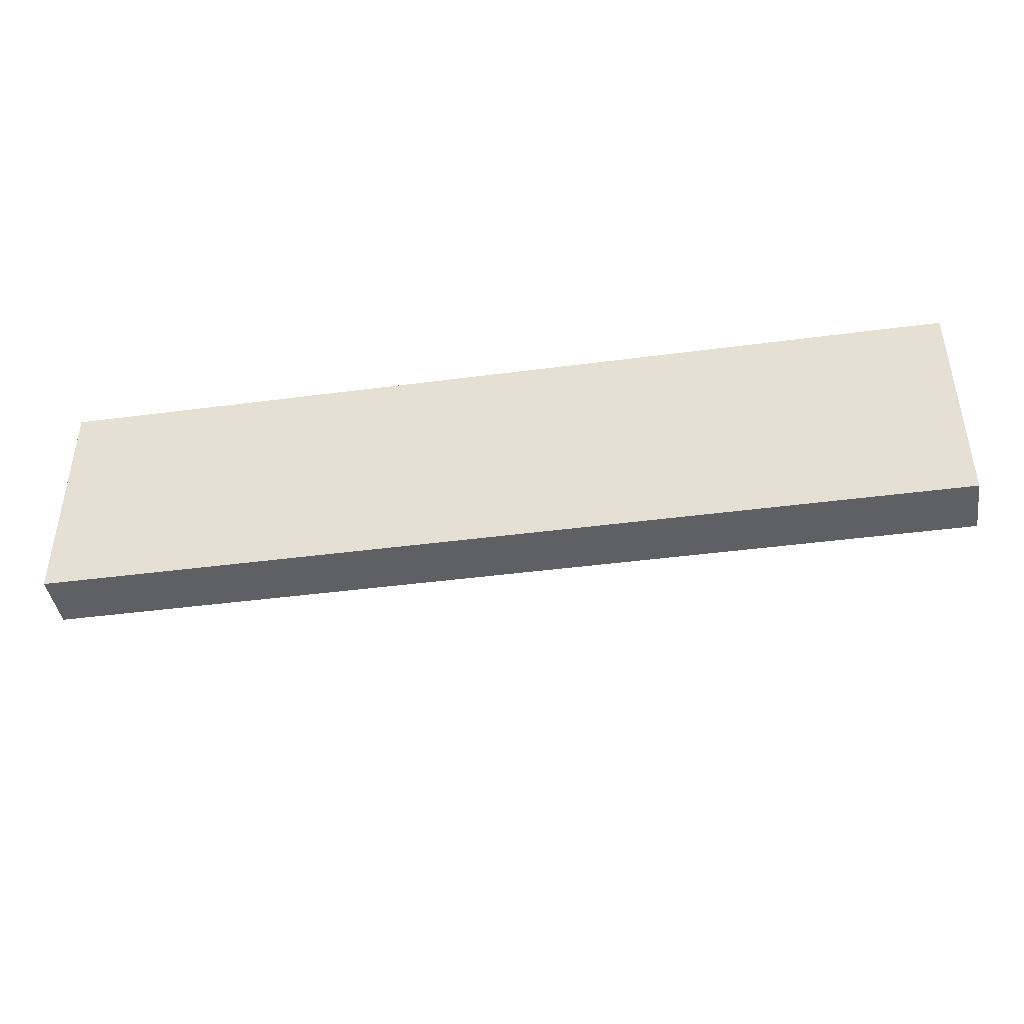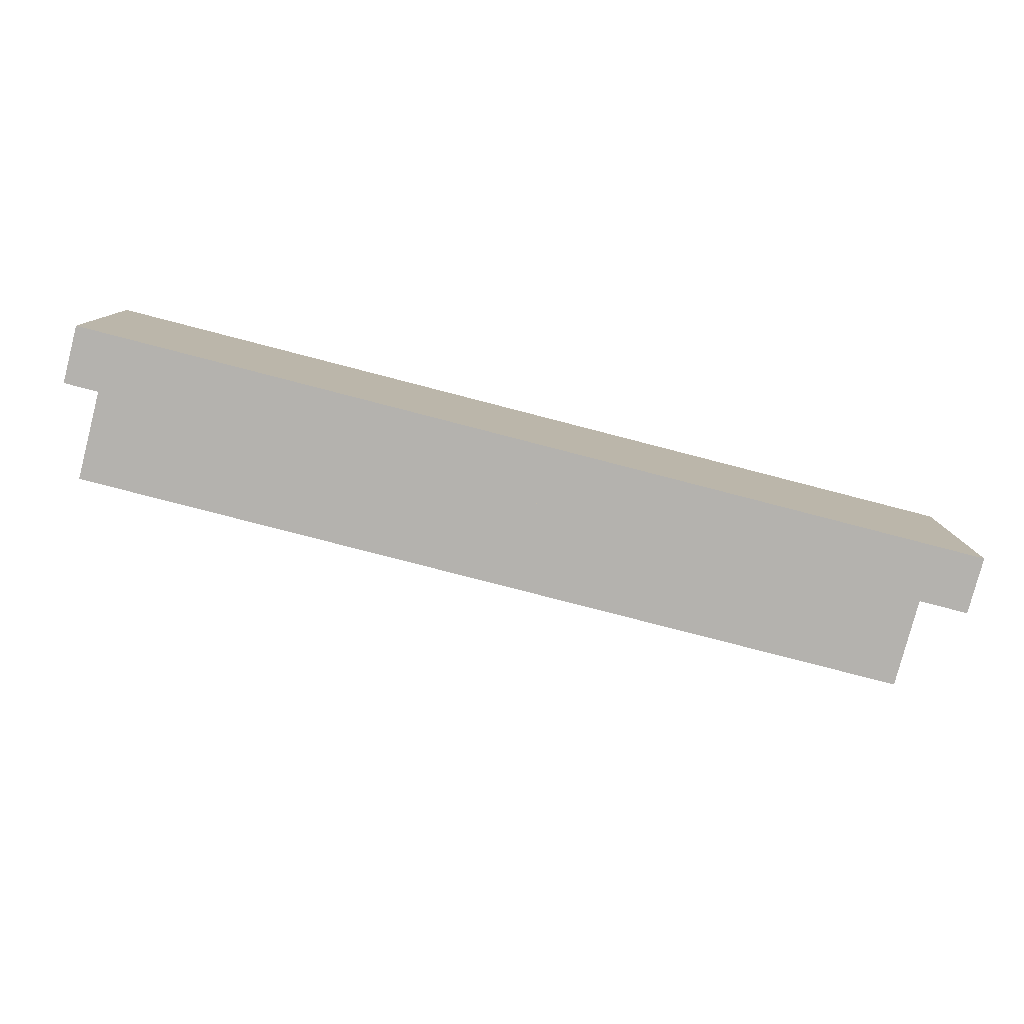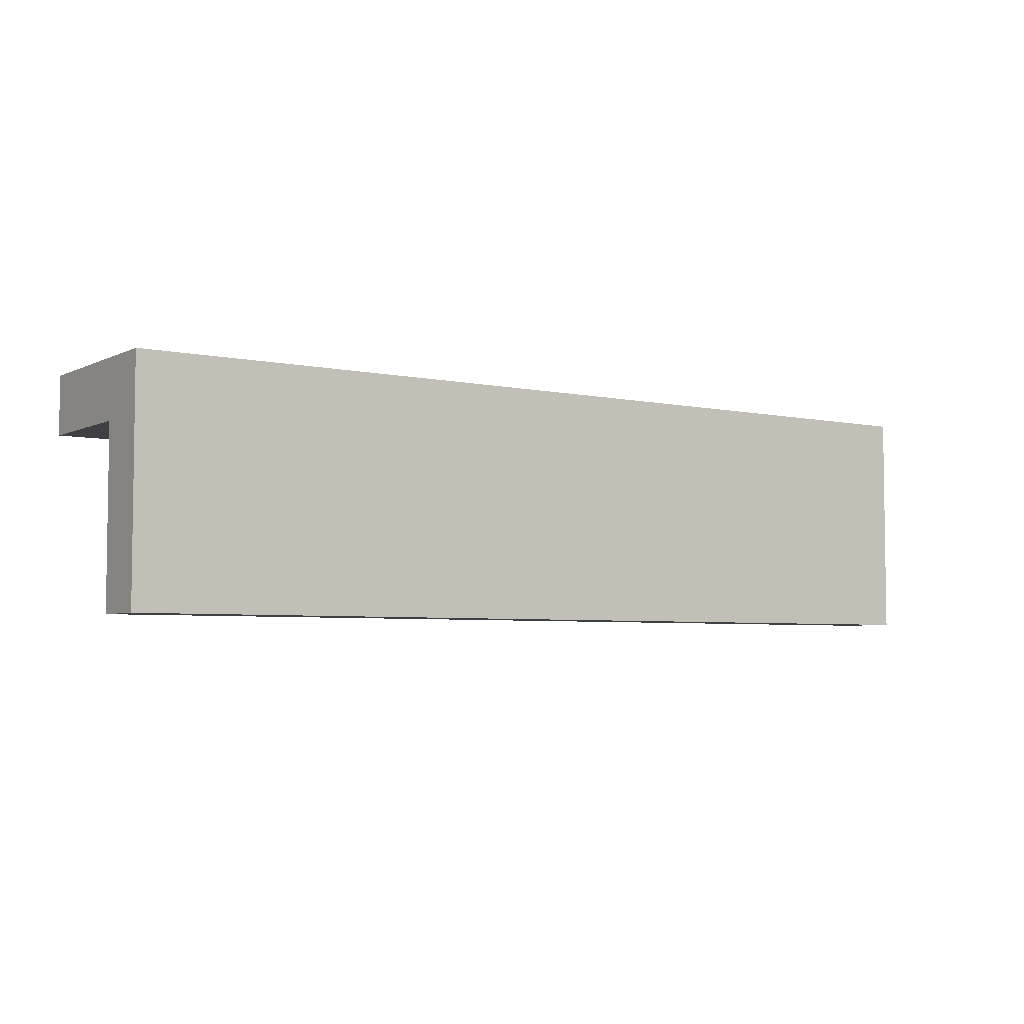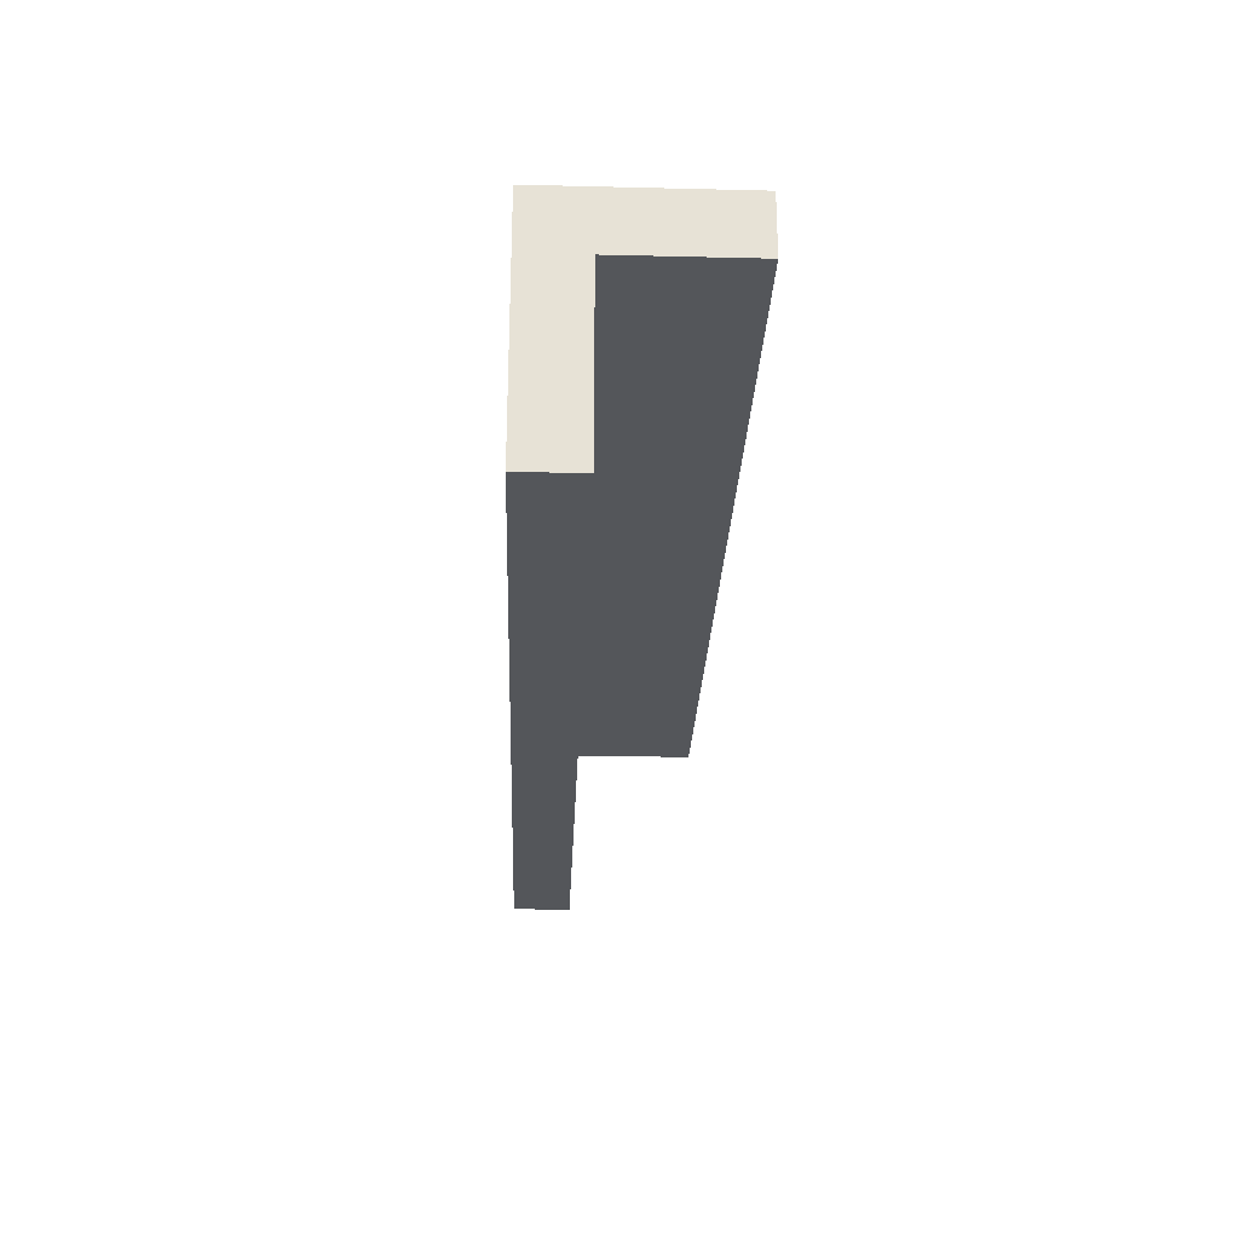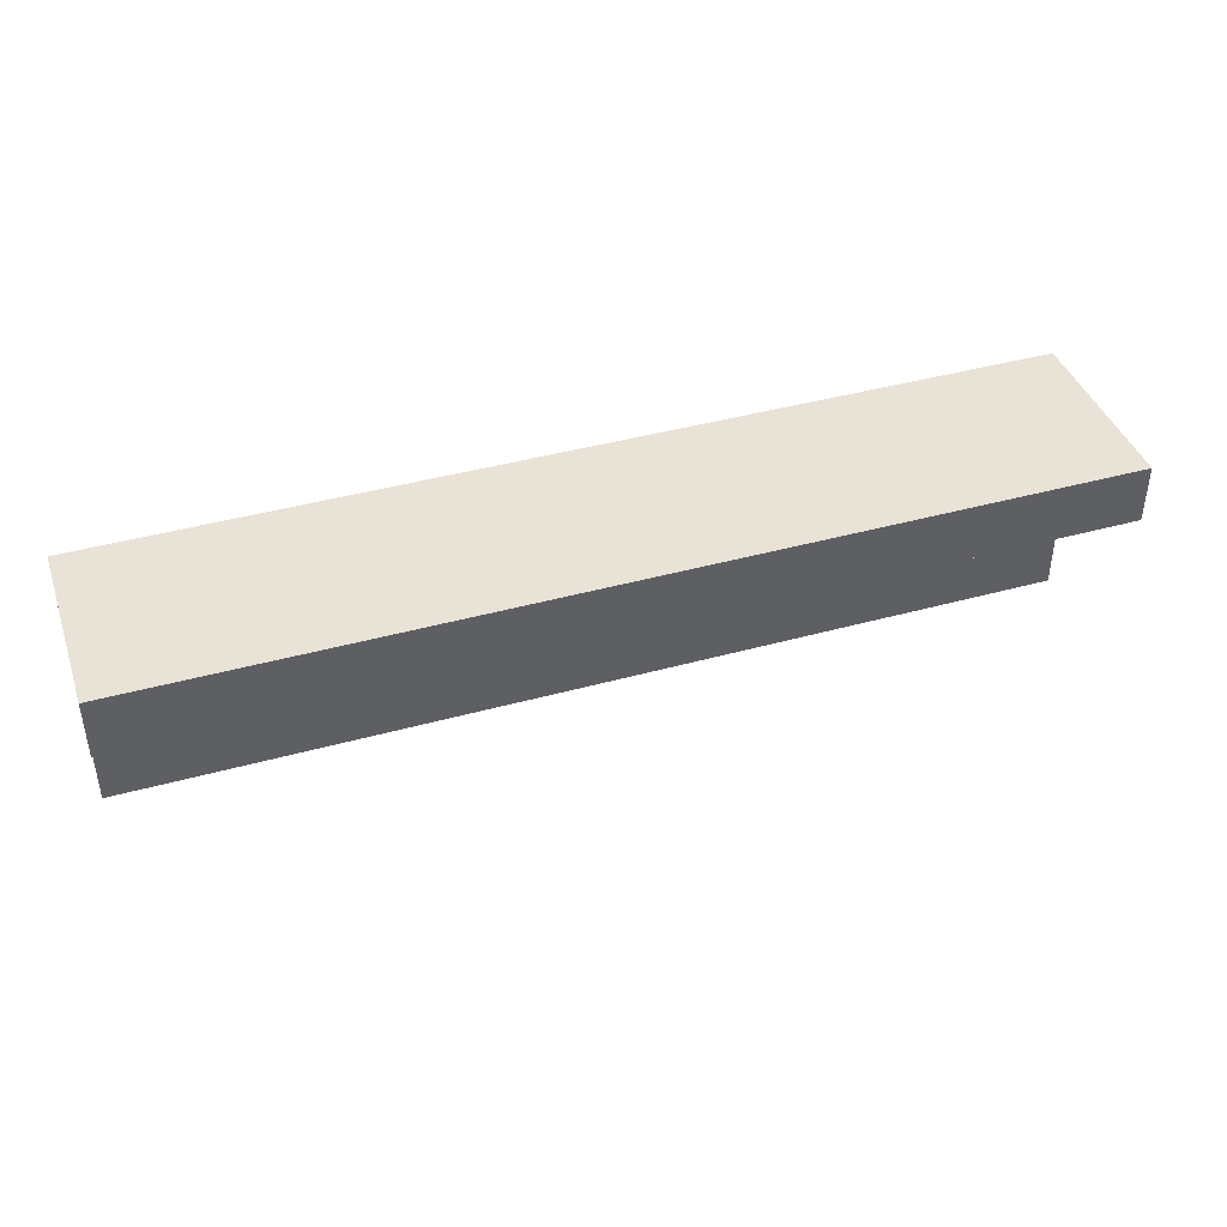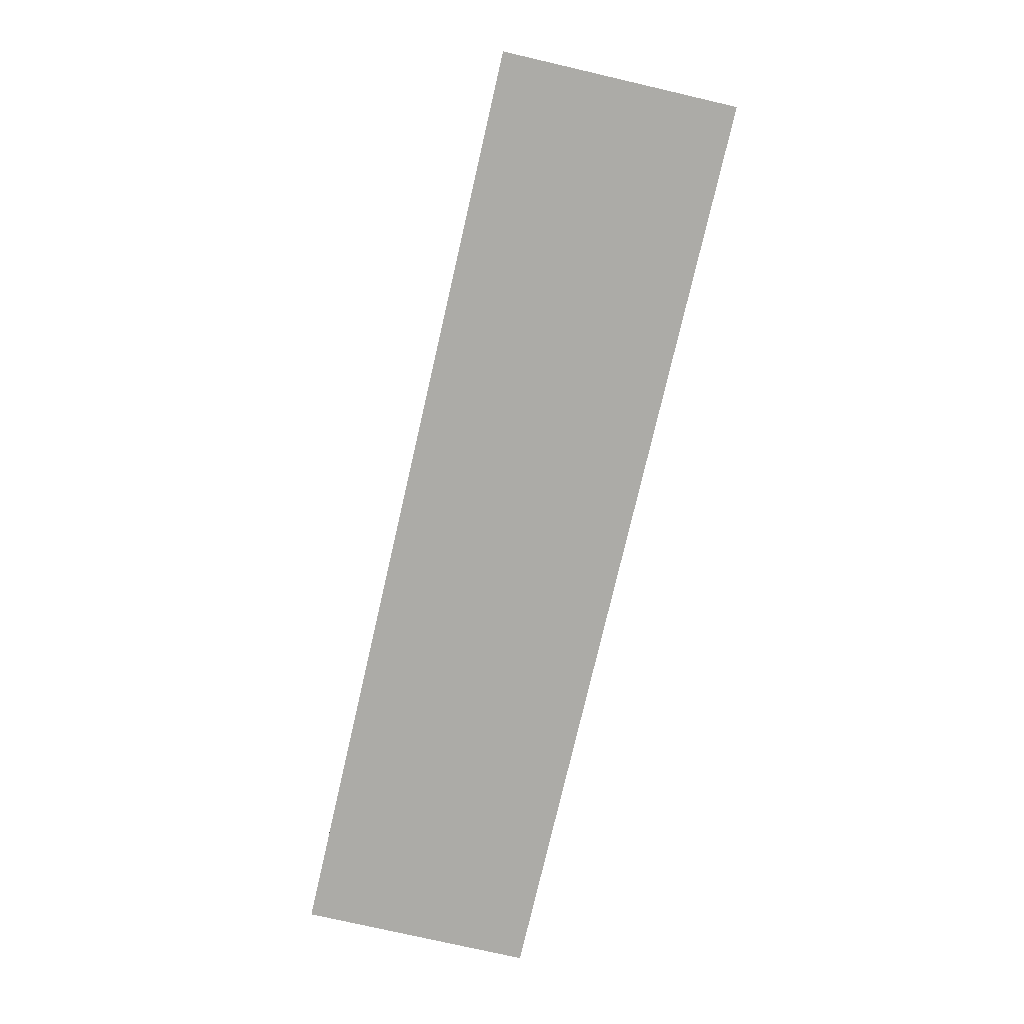
<metadata>
{"format":"obj","ext":"obj","renderer":"f3d","projection":"perspective","resolution":1024,"background":"white","views":[{"elev":-42.4,"azim":9.0,"up":"+Z"},{"elev":-79.7,"azim":-14.5,"up":"+Z"},{"elev":-4.8,"azim":-34.5,"up":"+Z"},{"elev":-25.6,"azim":87.8,"up":"+Z"},{"elev":41.4,"azim":161.4,"up":"+Z"},{"elev":-76.2,"azim":77.0,"up":"+Y"}]}
</metadata>
<code>
g default
v 3.5 -0.5 0.5
v 3.5 0.3003 0.5
v 3.5 0.3003 0.25
v 3.5 -0.25 0.25
v 3.5 -0.25 -0.5
v 3.5 -0.5 -0.5
v -0.5 -0.5 0.5
v -0.5 0.3003 0.5
v -0.5 0.3003 0.25
v -0.5 -0.25 0.25
v -0.5 -0.25 -0.5
v -0.5 -0.5 -0.5
g col_body
f 1 4 3 2
f 4 1 6 5
f 6 1 7 12
f 2 8 7 1
f 3 9 8 2
f 4 10 9 3
f 6 12 11 5
f 7 8 9 10
f 5 11 10 4
f 10 11 12 7

</code>
